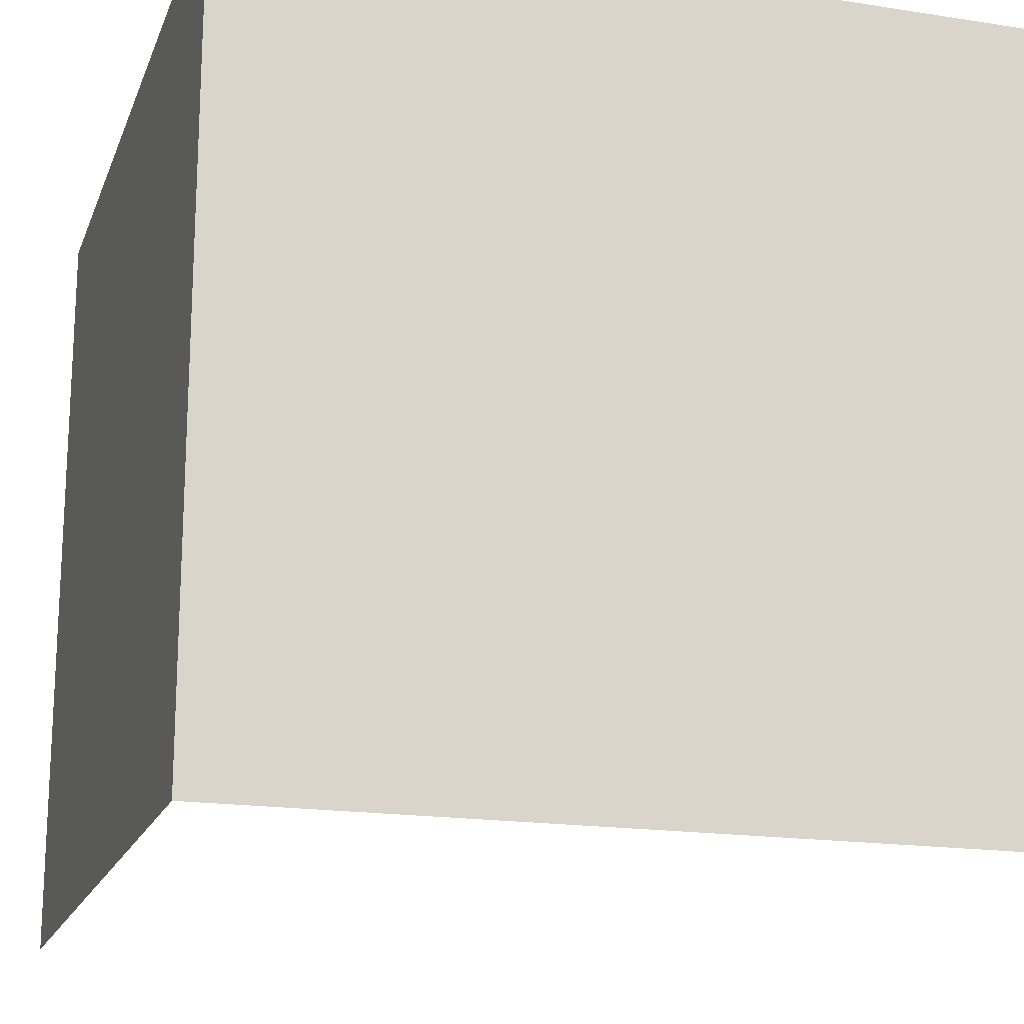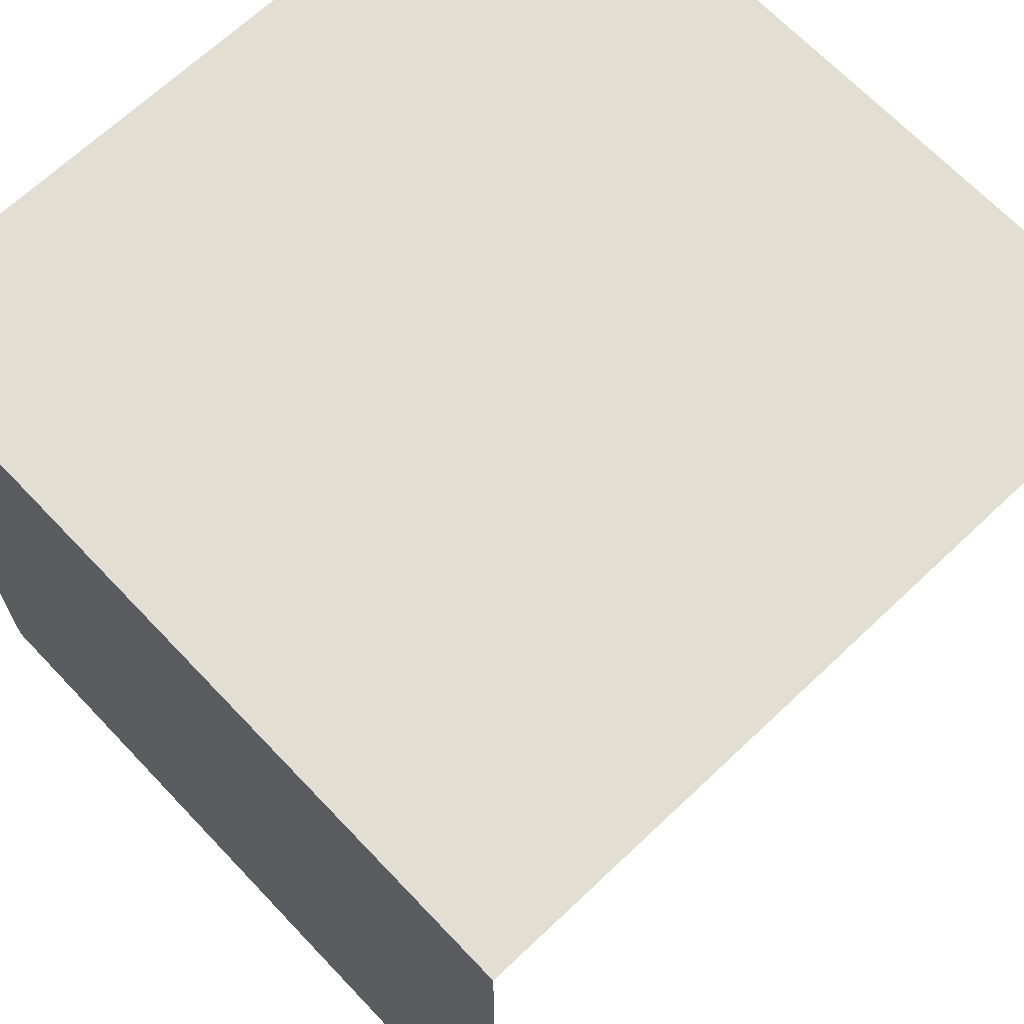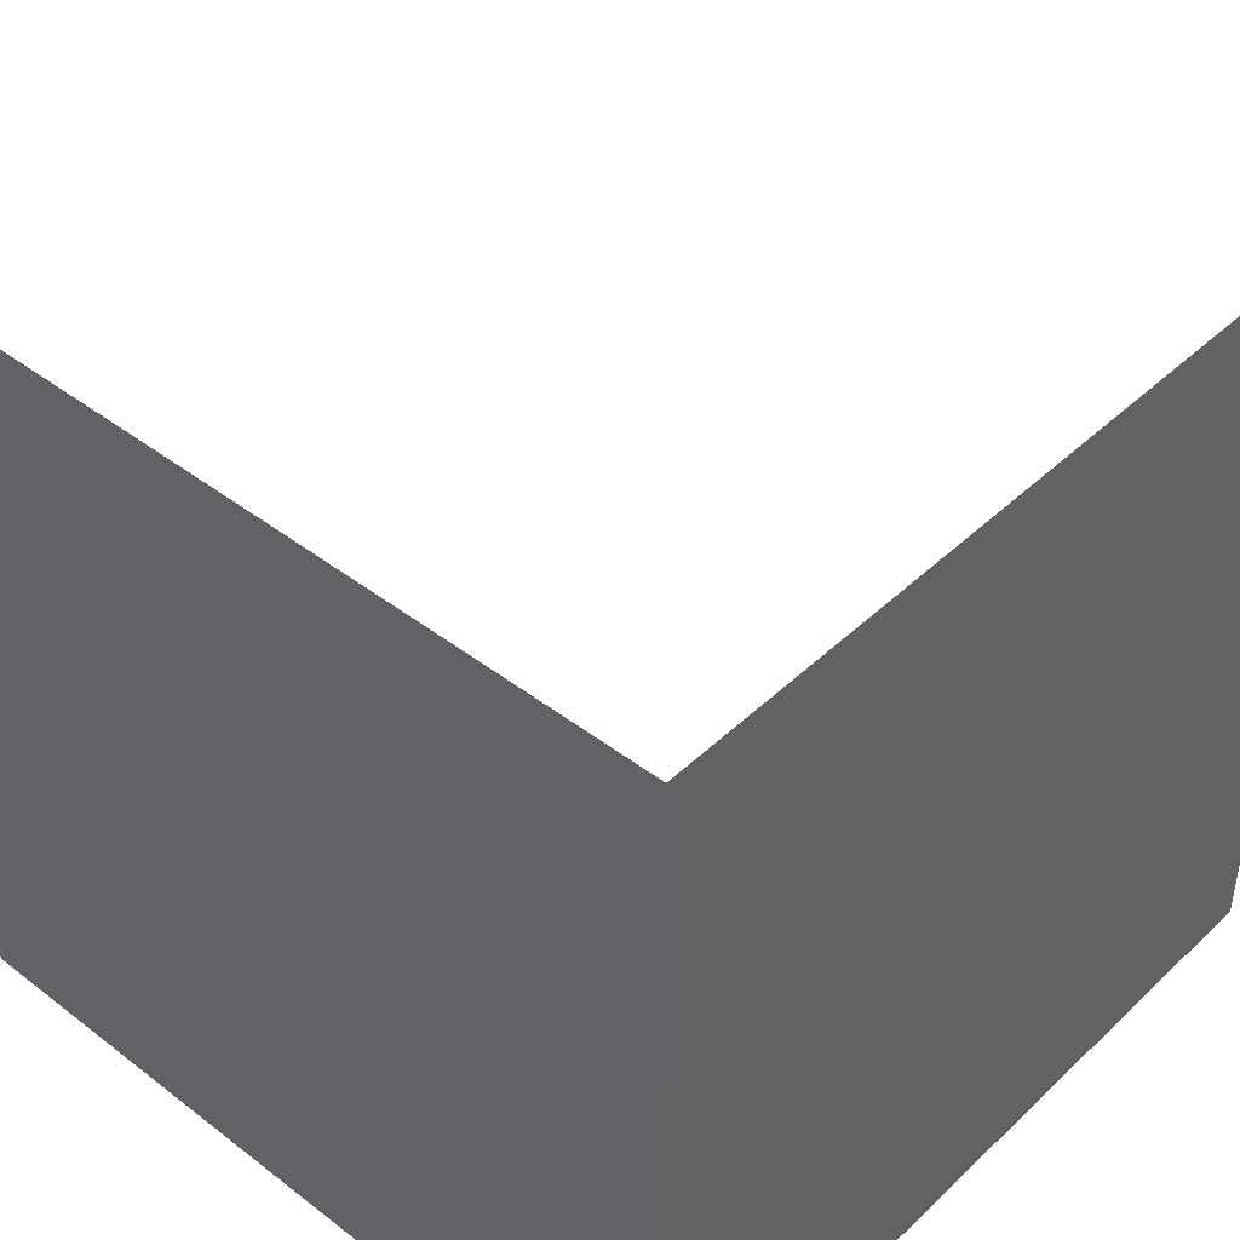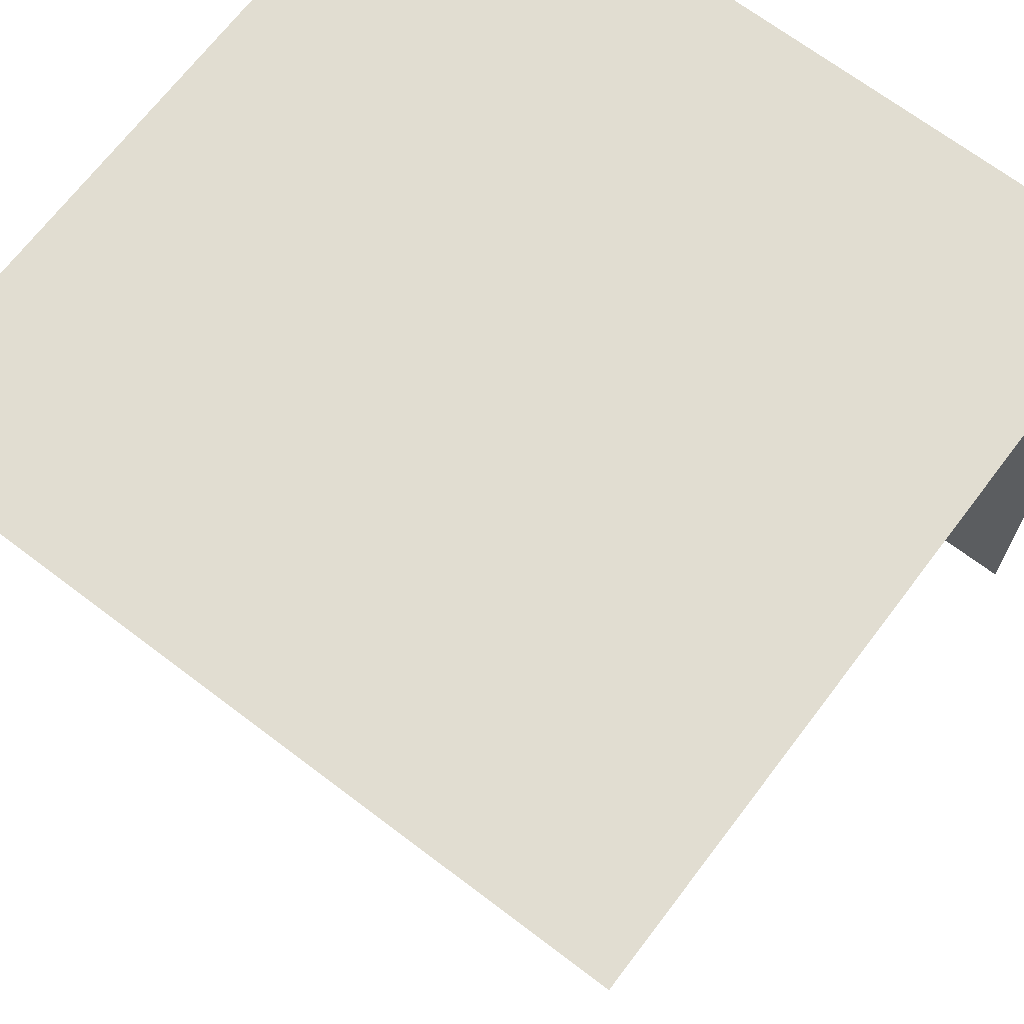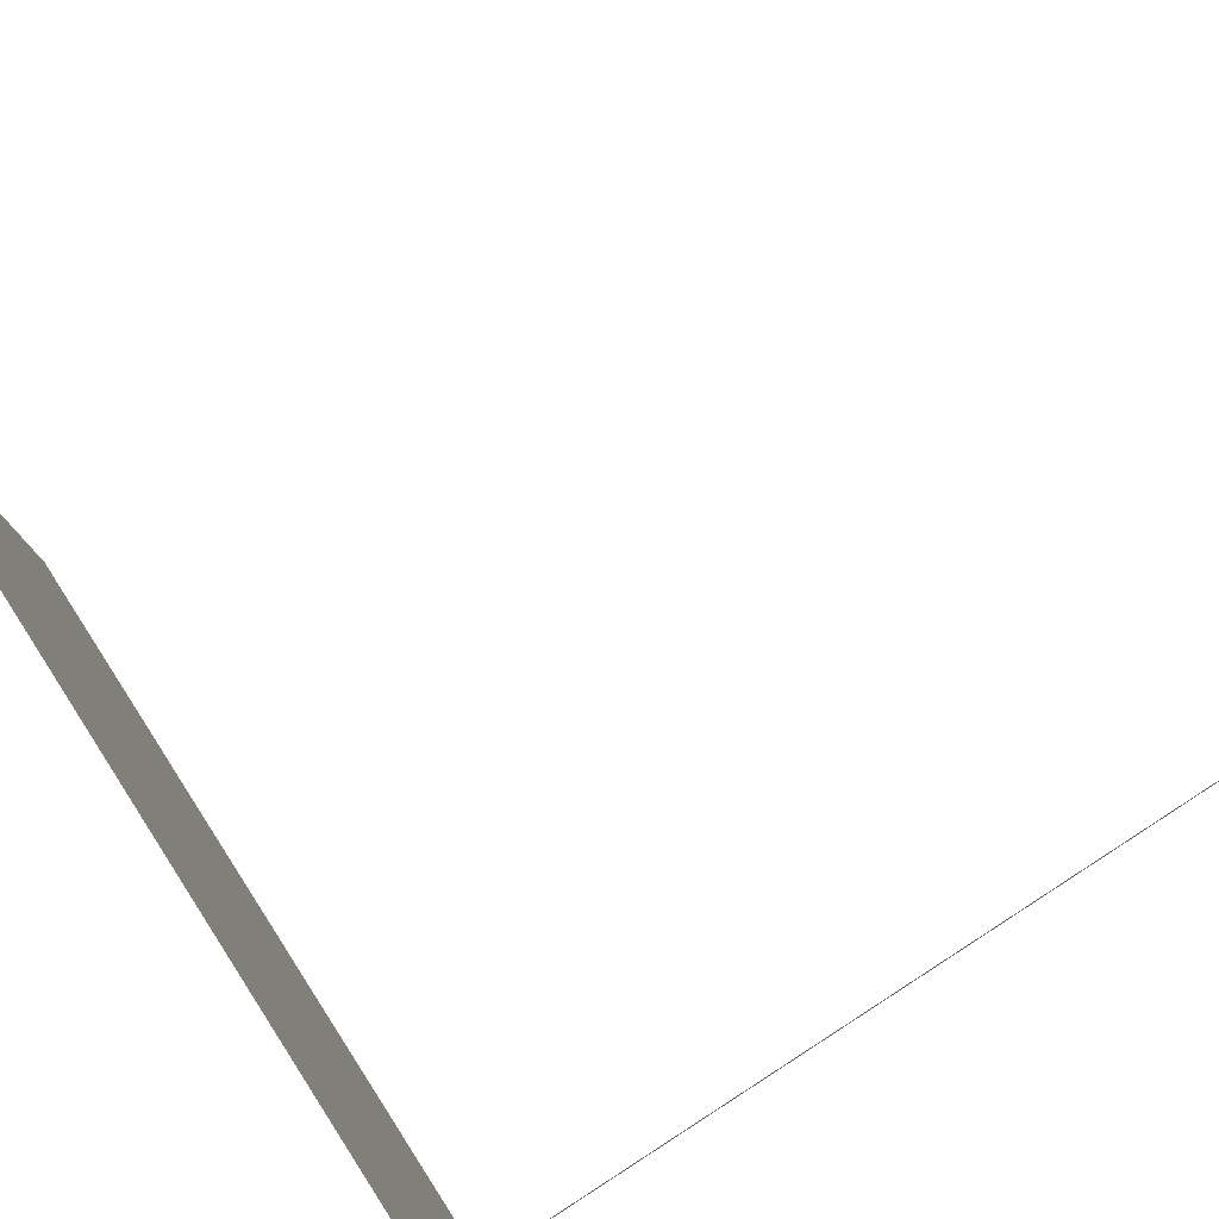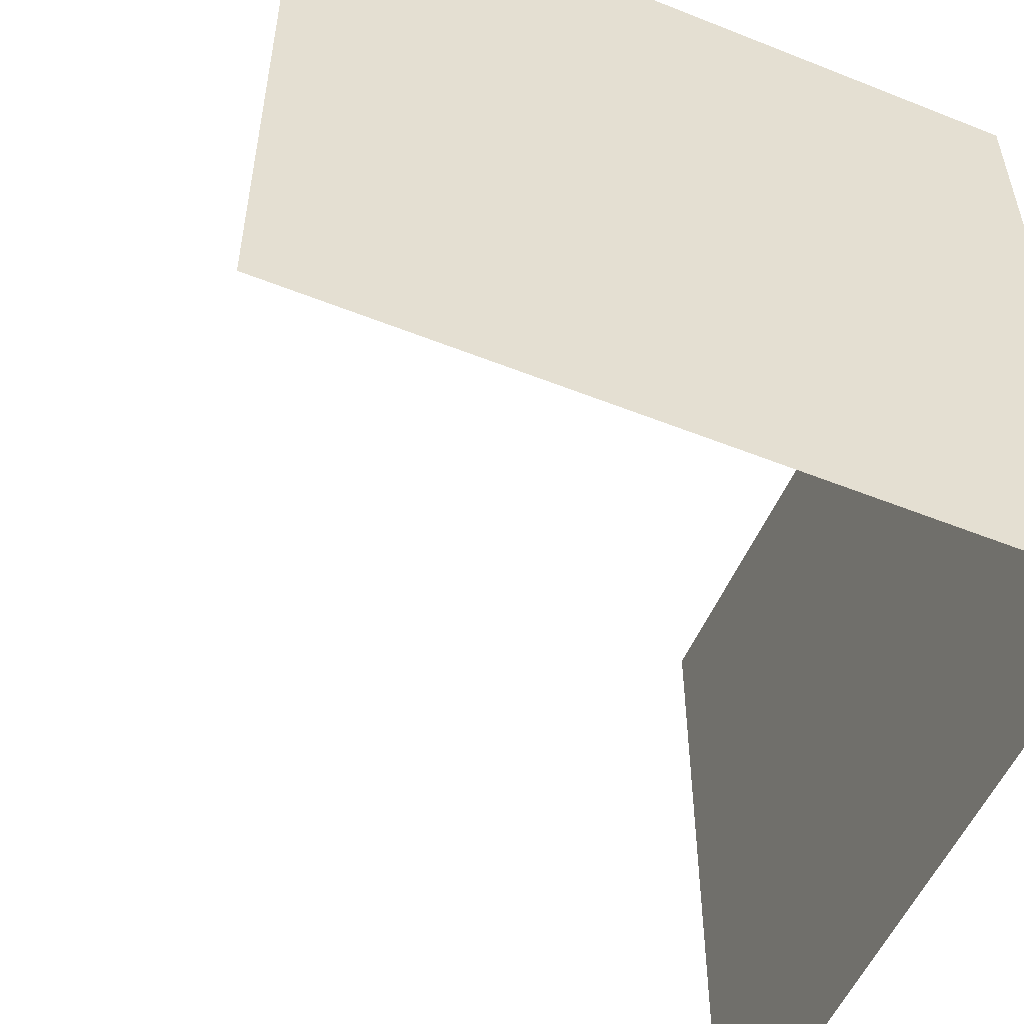
<metadata>
{"format":"obj","ext":"obj","renderer":"f3d","projection":"perspective","resolution":1024,"background":"white","views":[{"elev":-18.0,"azim":73.1,"up":"+Y"},{"elev":67.5,"azim":136.5,"up":"+Z"},{"elev":43.7,"azim":42.1,"up":"+Y"},{"elev":68.9,"azim":-52.8,"up":"+Z"},{"elev":79.7,"azim":57.2,"up":"+Y"},{"elev":-53.7,"azim":-23.0,"up":"+Y"}]}
</metadata>
<code>
g default
v 1.5 -1.5 1.5
v 1.5 1.5 1.5
v -1.5 -1.5 1.5
v -1.5 1.5 1.5
v 1.5 -1.5 -1.5
v 1.5 1.5 -1.5
g W_C_O_3x3 Outside_Corner
f 1 2 4 3
f 2 1 5 6

</code>
